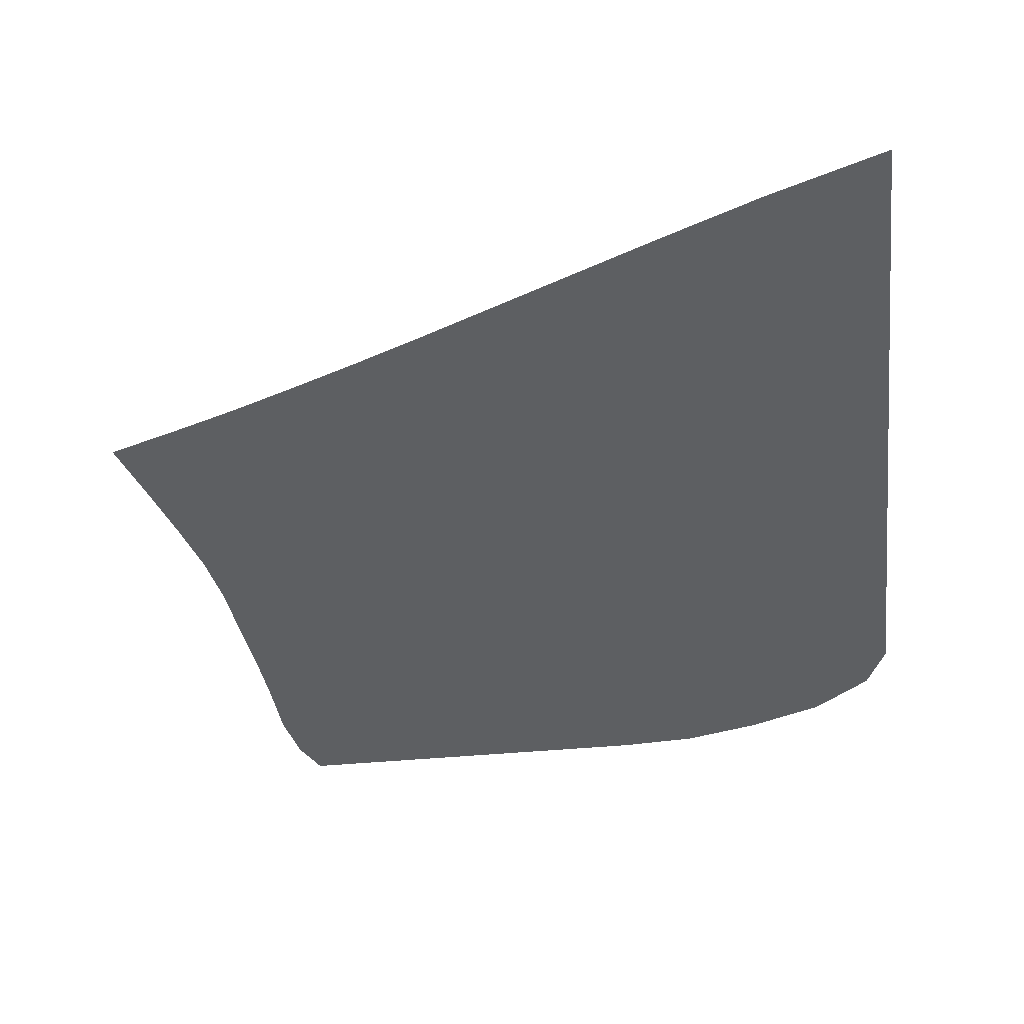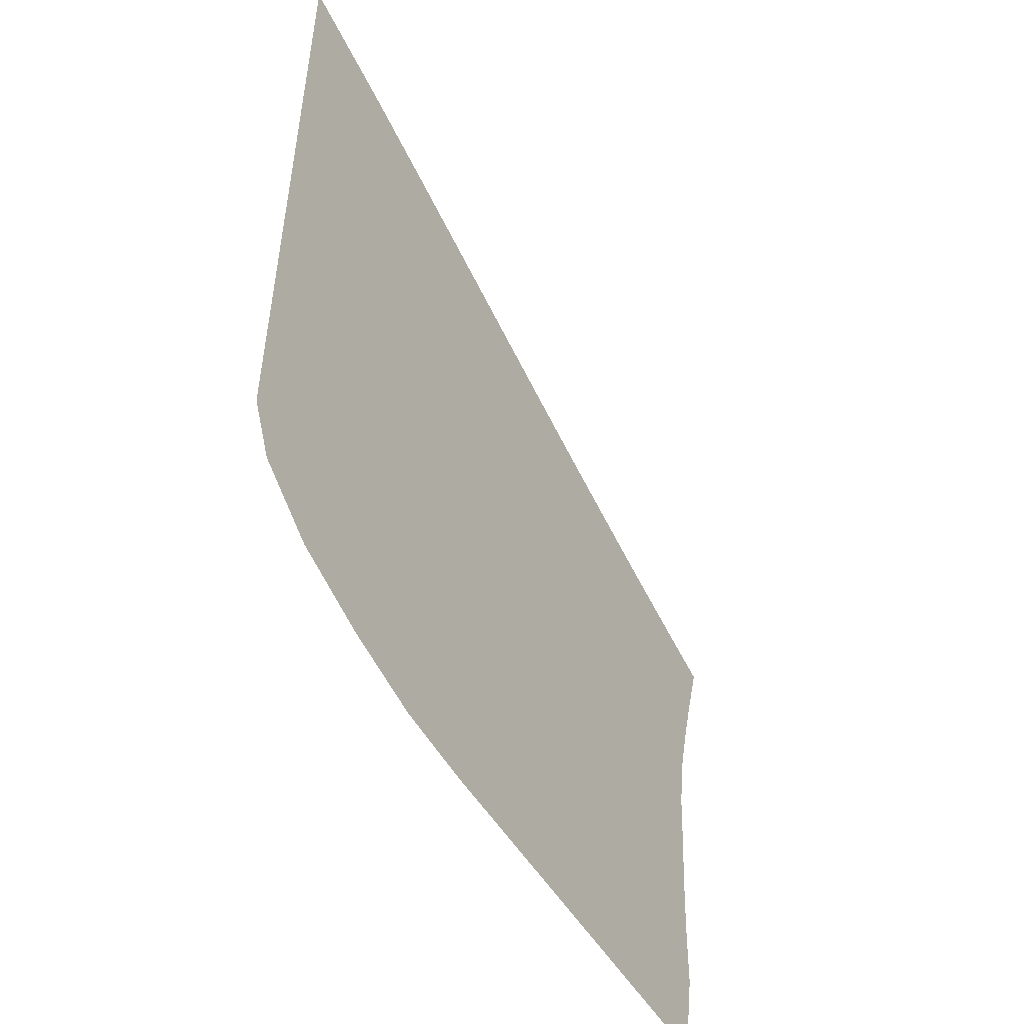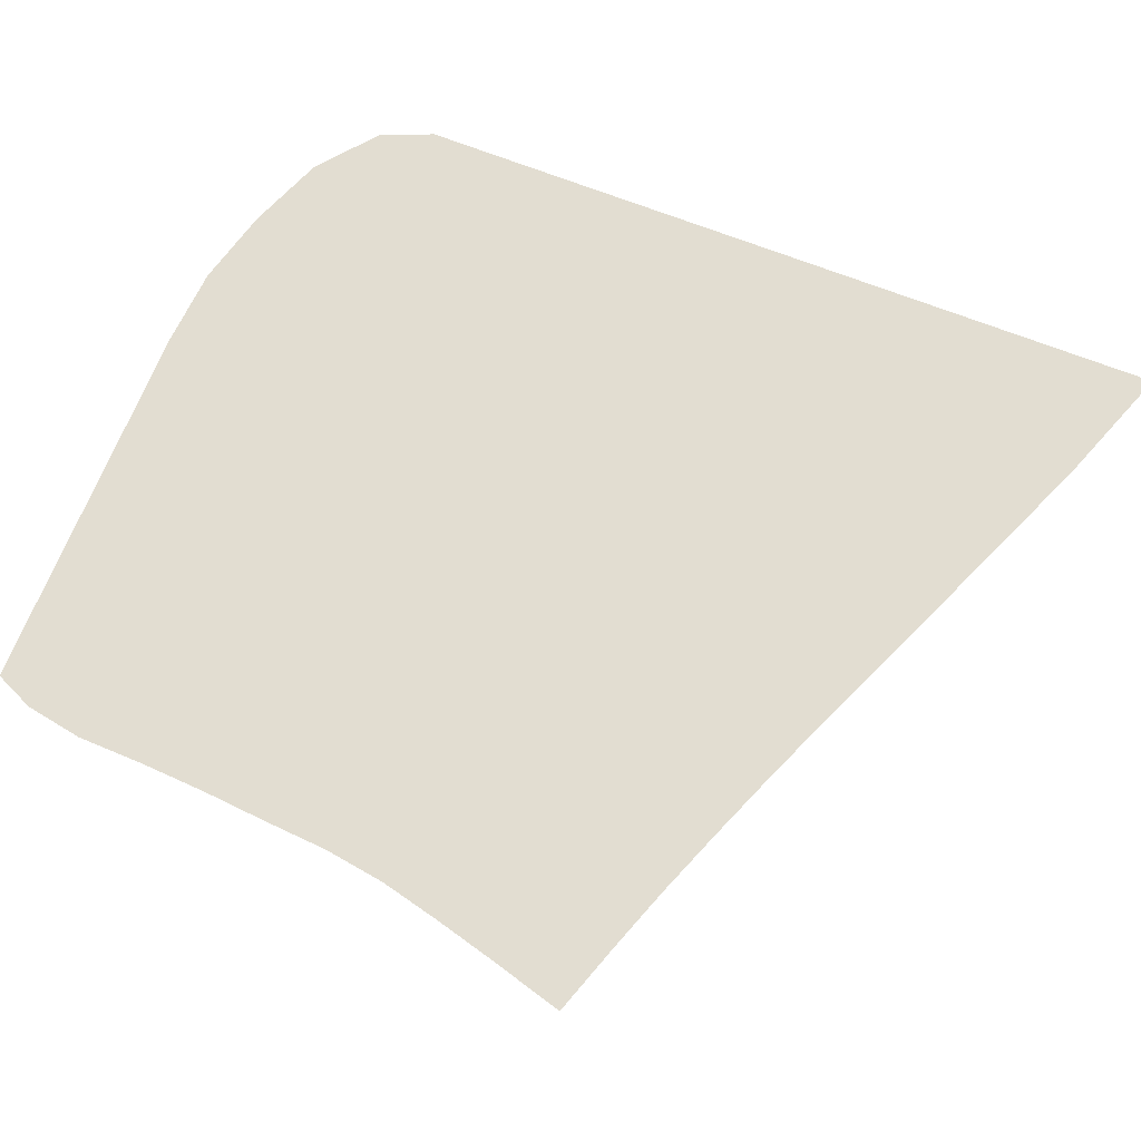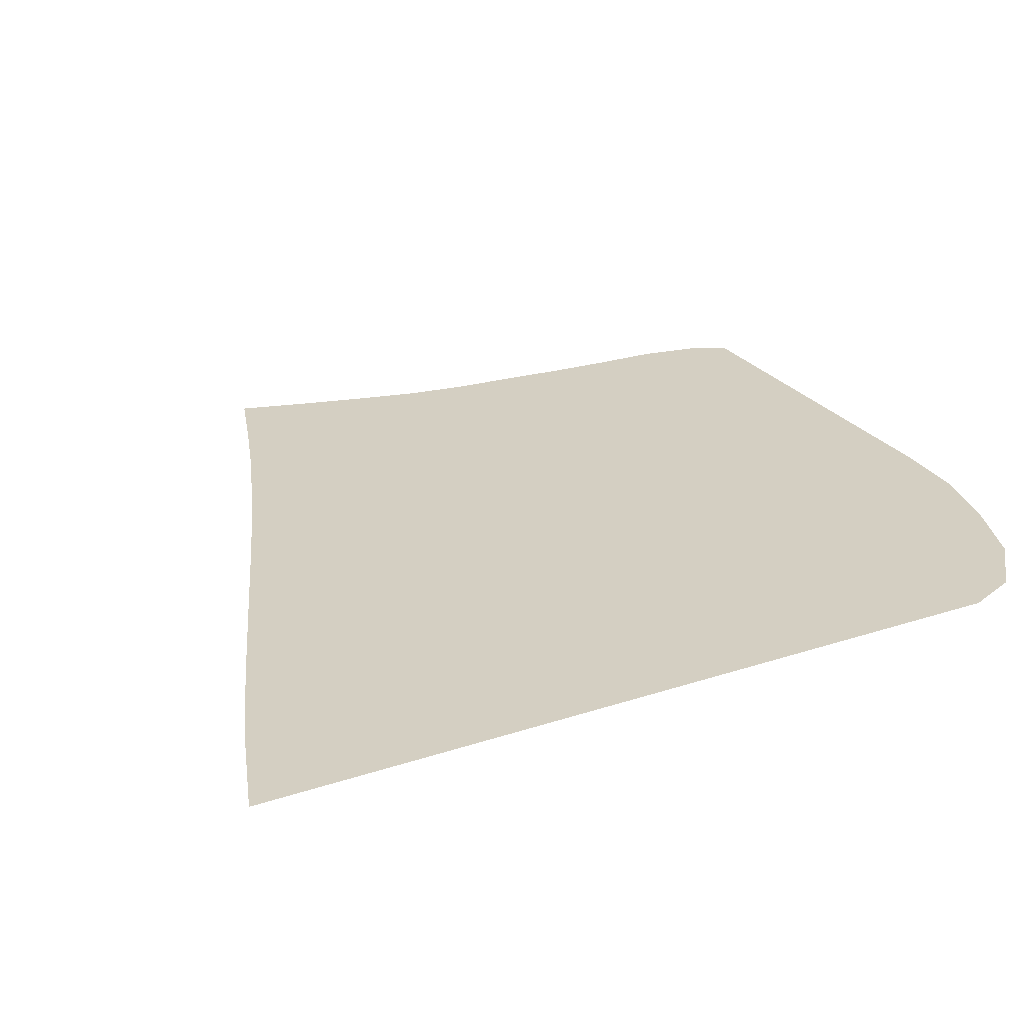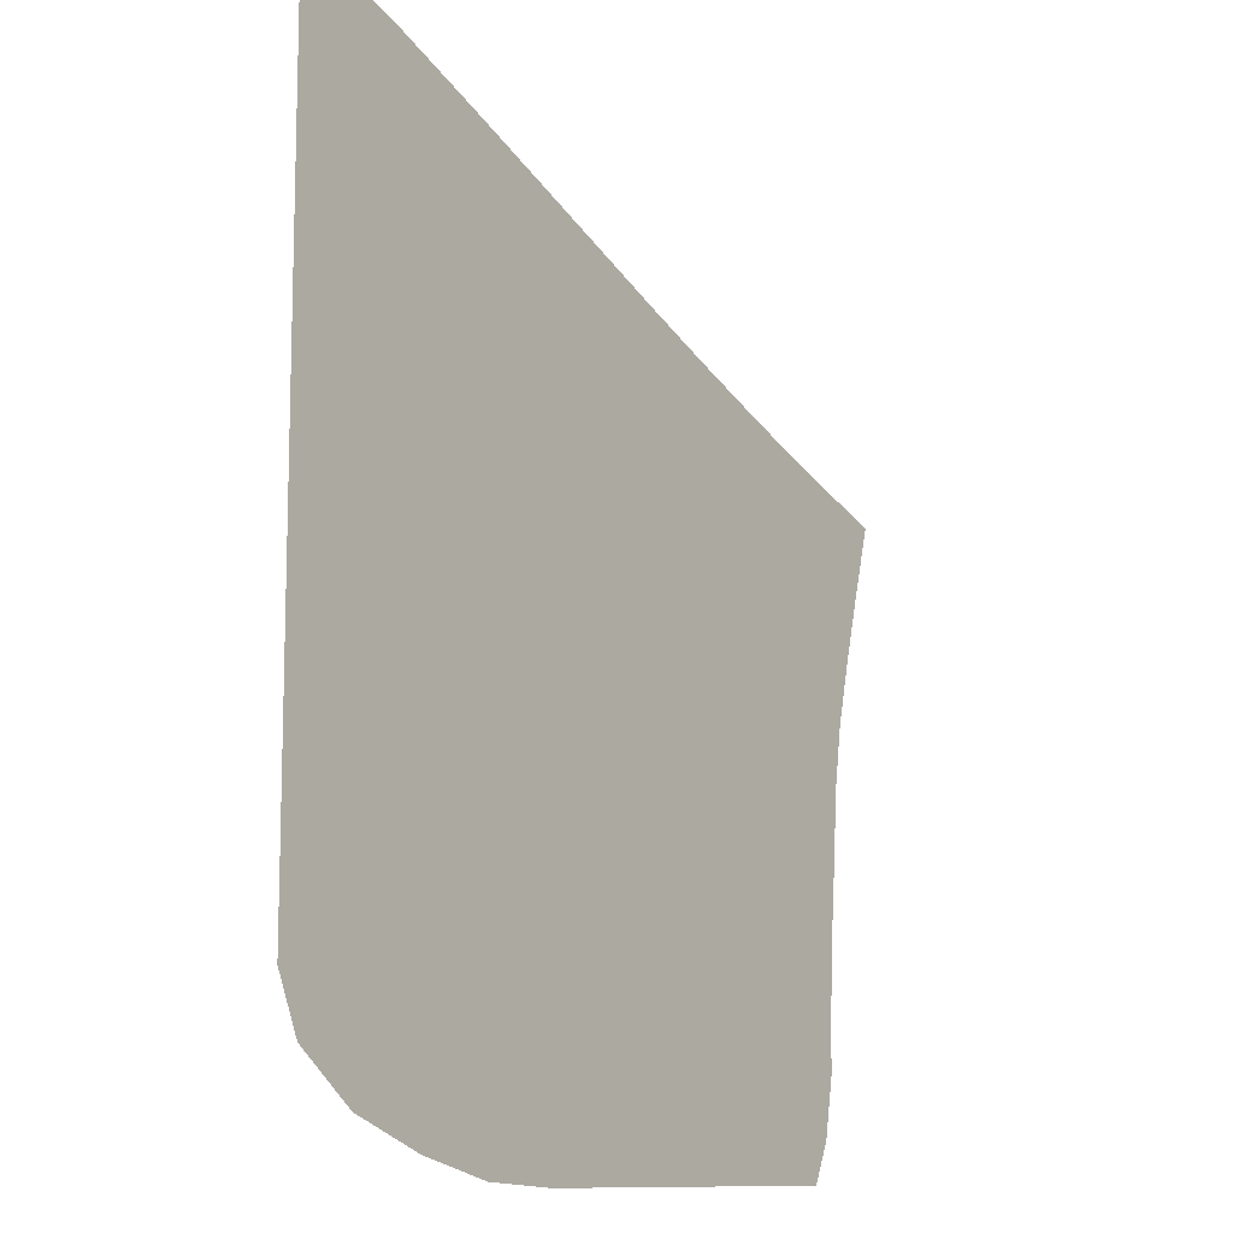
<metadata>
{"format":"obj","ext":"obj","renderer":"f3d","projection":"perspective","resolution":1024,"background":"white","views":[{"elev":-39.6,"azim":-173.0,"up":"+Z"},{"elev":-53.3,"azim":-59.0,"up":"+Y"},{"elev":68.5,"azim":111.5,"up":"+Z"},{"elev":25.7,"azim":-118.1,"up":"+Z"},{"elev":-10.9,"azim":-53.8,"up":"+Y"}]}
</metadata>
<code>
v  0.001004  6  0
v  0.743  5.728  0
v  1.375  5.466  0
v  1.94  5.225  0
v  2.458  5.003  0
v  2.941  4.797  0
v  3.399  4.607  0
v  3.844  4.43  0
v  4.282  4.261  0
v  4.721  4.104  0
v  5.173  3.951  0
v  0.000818  5.499  0
v  0.6335  5.248  0
v  1.22  4.992  0
v  1.763  4.754  0
v  2.271  4.536  0
v  2.752  4.334  0
v  3.217  4.147  0
v  3.672  3.973  0
v  4.125  3.808  0
v  4.582  3.654  0
v  5.049  3.508  0
v  0.000508  4.999  0
v  0.5729  4.741  0
v  1.116  4.488  0
v  1.63  4.254  0
v  2.12  4.043  0
v  2.595  3.852  0
v  3.062  3.678  0
v  3.526  3.517  0
v  3.992  3.364  0
v  4.461  3.222  0
v  4.938  3.088  0
v  0.000312  4.499  0
v  0.5333  4.223  0
v  1.042  3.963  0
v  1.53  3.729  0
v  2.002  3.526  0
v  2.468  3.351  0
v  2.934  3.197  0
v  3.405  3.055  0
v  3.88  2.922  0
v  4.359  2.799  0
v  4.843  2.689  0
v  0.000165  3.999  0
v  0.5028  3.703  0
v  0.9857  3.429  0
v  1.454  3.192  0
v  1.914  2.996  0
v  2.372  2.836  0
v  2.834  2.704  0
v  3.31  2.589  0
v  3.797  2.479  0
v  4.29  2.377  0
v  4.784  2.297  0
v  2.7e-05  3.499  0
v  0.474  3.186  0
v  0.9353  2.901  0
v  1.392  2.662  0
v  1.848  2.472  0
v  2.304  2.325  0
v  2.764  2.211  0
v  3.239  2.122  0
v  3.737  2.038  0
v  4.248  1.956  0
v  4.758  1.893  0
v  -0.000114  2.999  0
v  0.4437  2.674  0
v  0.8841  2.386  0
v  1.334  2.155  0
v  1.793  1.973  0
v  2.256  1.833  0
v  2.717  1.727  0
v  3.19  1.659  0
v  3.69  1.601  0
v  4.209  1.535  0
v  4.724  1.478  0
v  -0.000245  2.499  0
v  0.4128  2.16  0
v  0.8322  1.875  0
v  1.276  1.662  0
v  1.736  1.496  0
v  2.208  1.368  0
v  2.682  1.261  0
v  3.159  1.206  0
v  3.659  1.169  0
v  4.184  1.114  0
v  4.701  1.051  0
v  -0.000381  1.999  0
v  0.3757  1.642  0
v  0.775  1.36  0
v  1.215  1.165  0
v  1.674  1.018  0
v  2.148  0.9163  0
v  2.637  0.819  0
v  3.134  0.77  0
v  3.638  0.7545  0
v  4.164  0.7126  0
v  4.691  0.6206  0
v  -0.000609  1.499  0
v  0.306  1.131  0
v  0.6859  0.8463  0
v  1.134  0.662  0
v  1.601  0.5286  0
v  2.08  0.4608  0
v  2.57  0.4023  0
v  3.085  0.3626  0
v  3.6  0.3602  0
v  4.107  0.3504  0
v  4.626  0.2536  0
v  -0.001434  0.9998  0
v  0.1425  0.6584  0
v  0.5256  0.3529  0
v  1.024  0.1603  0
v  1.529  0.03322  0
v  2.037  0  0
v  2.515  0  0
v  3.029  0  0
v  3.573  0  0
v  4.073  0  0
v  4.512  0  0
f 1 2 13
f 1 13 12
f 2 3 14
f 2 14 13
f 3 4 15
f 3 15 14
f 4 5 16
f 4 16 15
f 5 6 17
f 5 17 16
f 6 7 18
f 6 18 17
f 7 8 19
f 7 19 18
f 8 9 20
f 8 20 19
f 9 10 21
f 9 21 20
f 10 11 22
f 10 22 21
f 12 13 24
f 12 24 23
f 13 14 25
f 13 25 24
f 14 15 26
f 14 26 25
f 15 16 27
f 15 27 26
f 16 17 28
f 16 28 27
f 17 18 29
f 17 29 28
f 18 19 30
f 18 30 29
f 19 20 31
f 19 31 30
f 20 21 32
f 20 32 31
f 21 22 33
f 21 33 32
f 23 24 35
f 23 35 34
f 24 25 36
f 24 36 35
f 25 26 37
f 25 37 36
f 26 27 38
f 26 38 37
f 27 28 39
f 27 39 38
f 28 29 40
f 28 40 39
f 29 30 41
f 29 41 40
f 30 31 42
f 30 42 41
f 31 32 43
f 31 43 42
f 32 33 44
f 32 44 43
f 34 35 46
f 34 46 45
f 35 36 47
f 35 47 46
f 36 37 48
f 36 48 47
f 37 38 49
f 37 49 48
f 38 39 50
f 38 50 49
f 39 40 51
f 39 51 50
f 40 41 52
f 40 52 51
f 41 42 53
f 41 53 52
f 42 43 54
f 42 54 53
f 43 44 55
f 43 55 54
f 45 46 57
f 45 57 56
f 46 47 58
f 46 58 57
f 47 48 59
f 47 59 58
f 48 49 60
f 48 60 59
f 49 50 61
f 49 61 60
f 50 51 62
f 50 62 61
f 51 52 63
f 51 63 62
f 52 53 64
f 52 64 63
f 53 54 65
f 53 65 64
f 54 55 66
f 54 66 65
f 56 57 68
f 56 68 67
f 57 58 69
f 57 69 68
f 58 59 70
f 58 70 69
f 59 60 71
f 59 71 70
f 60 61 72
f 60 72 71
f 61 62 73
f 61 73 72
f 62 63 74
f 62 74 73
f 63 64 75
f 63 75 74
f 64 65 76
f 64 76 75
f 65 66 77
f 65 77 76
f 67 68 79
f 67 79 78
f 68 69 80
f 68 80 79
f 69 70 81
f 69 81 80
f 70 71 82
f 70 82 81
f 71 72 83
f 71 83 82
f 72 73 84
f 72 84 83
f 73 74 85
f 73 85 84
f 74 75 86
f 74 86 85
f 75 76 87
f 75 87 86
f 76 77 88
f 76 88 87
f 78 79 90
f 78 90 89
f 79 80 91
f 79 91 90
f 80 81 92
f 80 92 91
f 81 82 93
f 81 93 92
f 82 83 94
f 82 94 93
f 83 84 95
f 83 95 94
f 84 85 96
f 84 96 95
f 85 86 97
f 85 97 96
f 86 87 98
f 86 98 97
f 87 88 99
f 87 99 98
f 89 90 101
f 89 101 100
f 90 91 102
f 90 102 101
f 91 92 103
f 91 103 102
f 92 93 104
f 92 104 103
f 93 94 105
f 93 105 104
f 94 95 106
f 94 106 105
f 95 96 107
f 95 107 106
f 96 97 108
f 96 108 107
f 97 98 109
f 97 109 108
f 98 99 110
f 98 110 109
f 100 101 112
f 100 112 111
f 101 102 113
f 101 113 112
f 102 103 114
f 102 114 113
f 103 104 115
f 103 115 114
f 104 105 116
f 104 116 115
f 105 106 117
f 105 117 116
f 106 107 118
f 106 118 117
f 107 108 119
f 107 119 118
f 108 109 120
f 108 120 119
f 109 110 121
f 109 121 120

</code>
